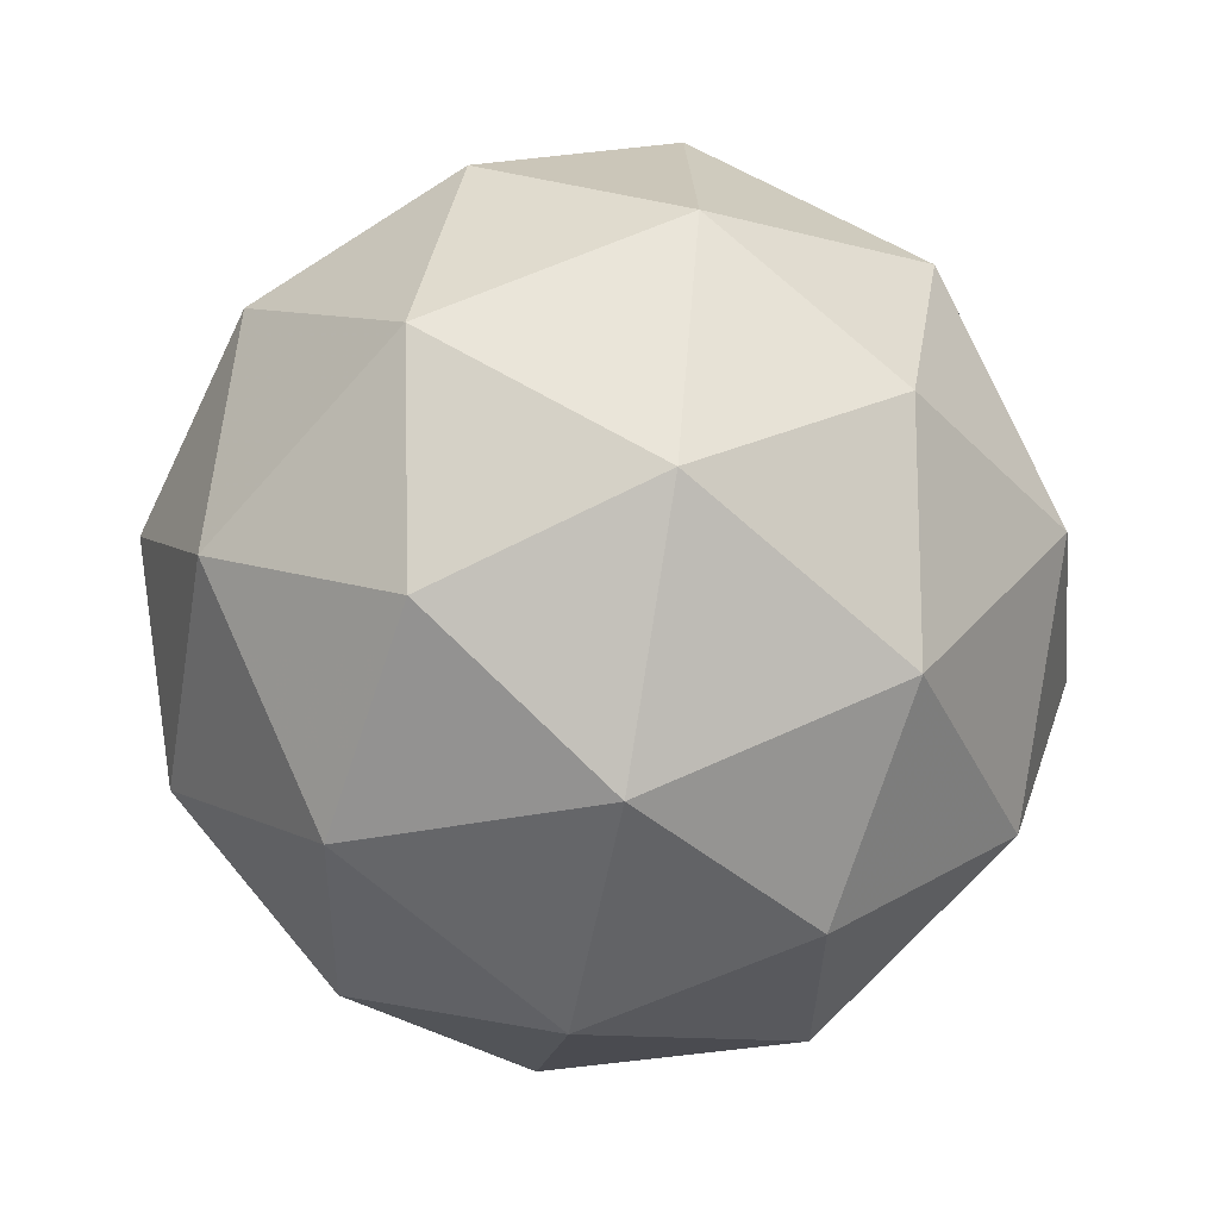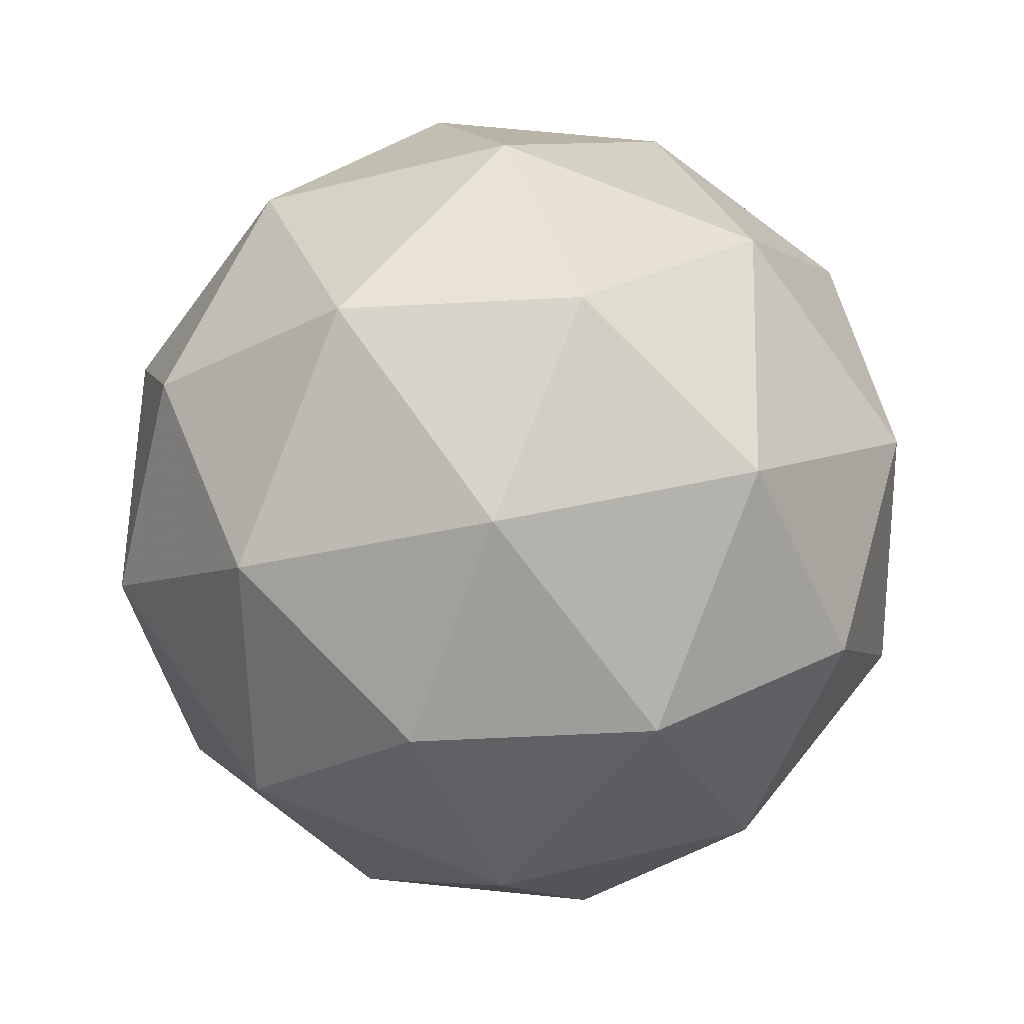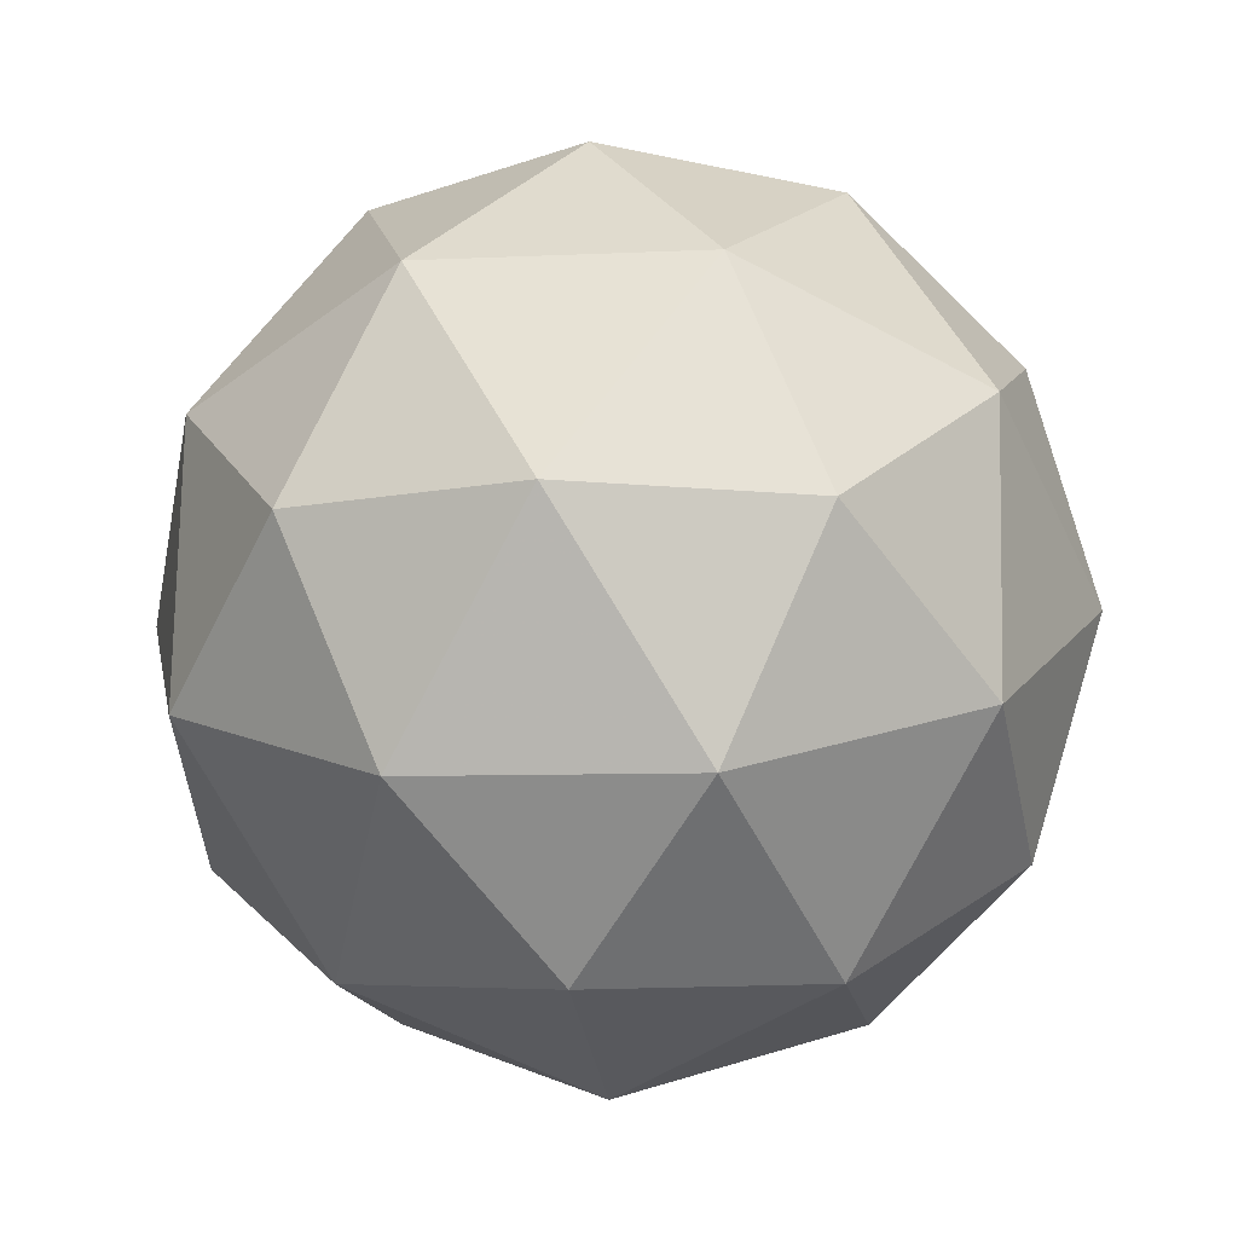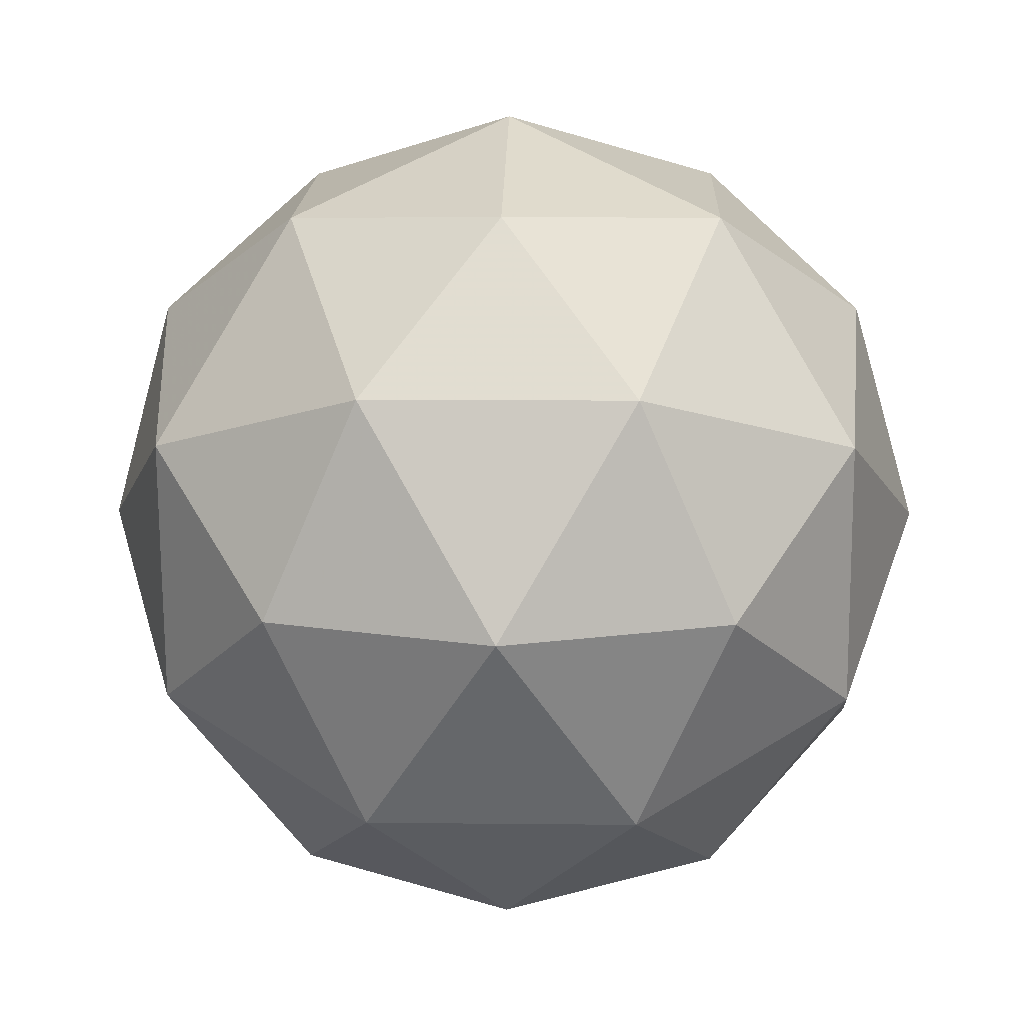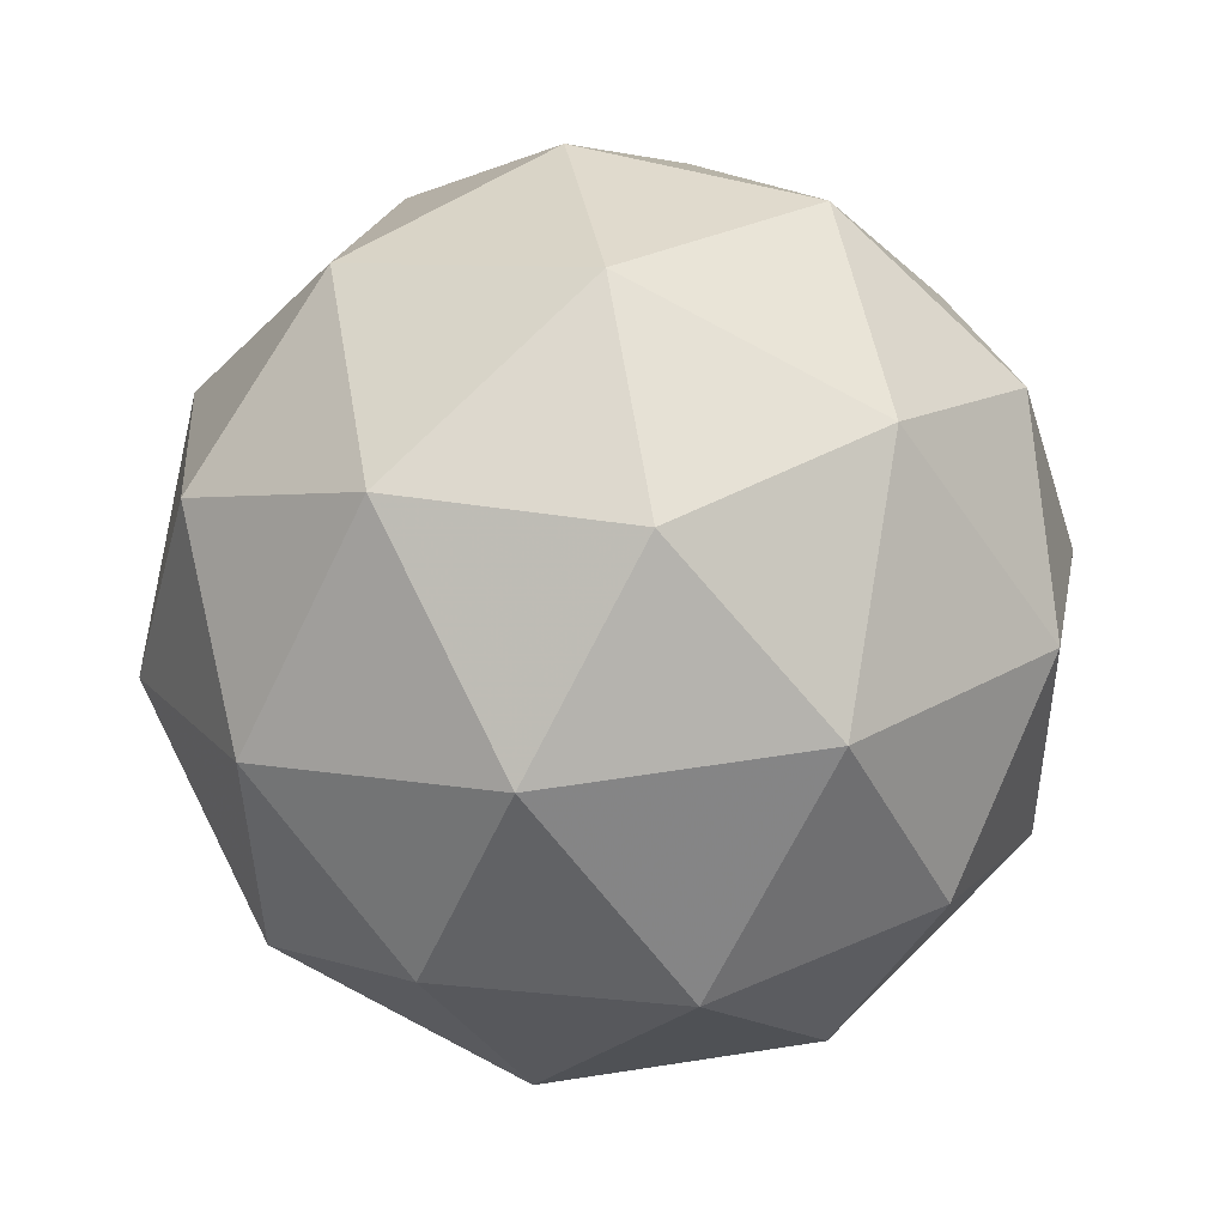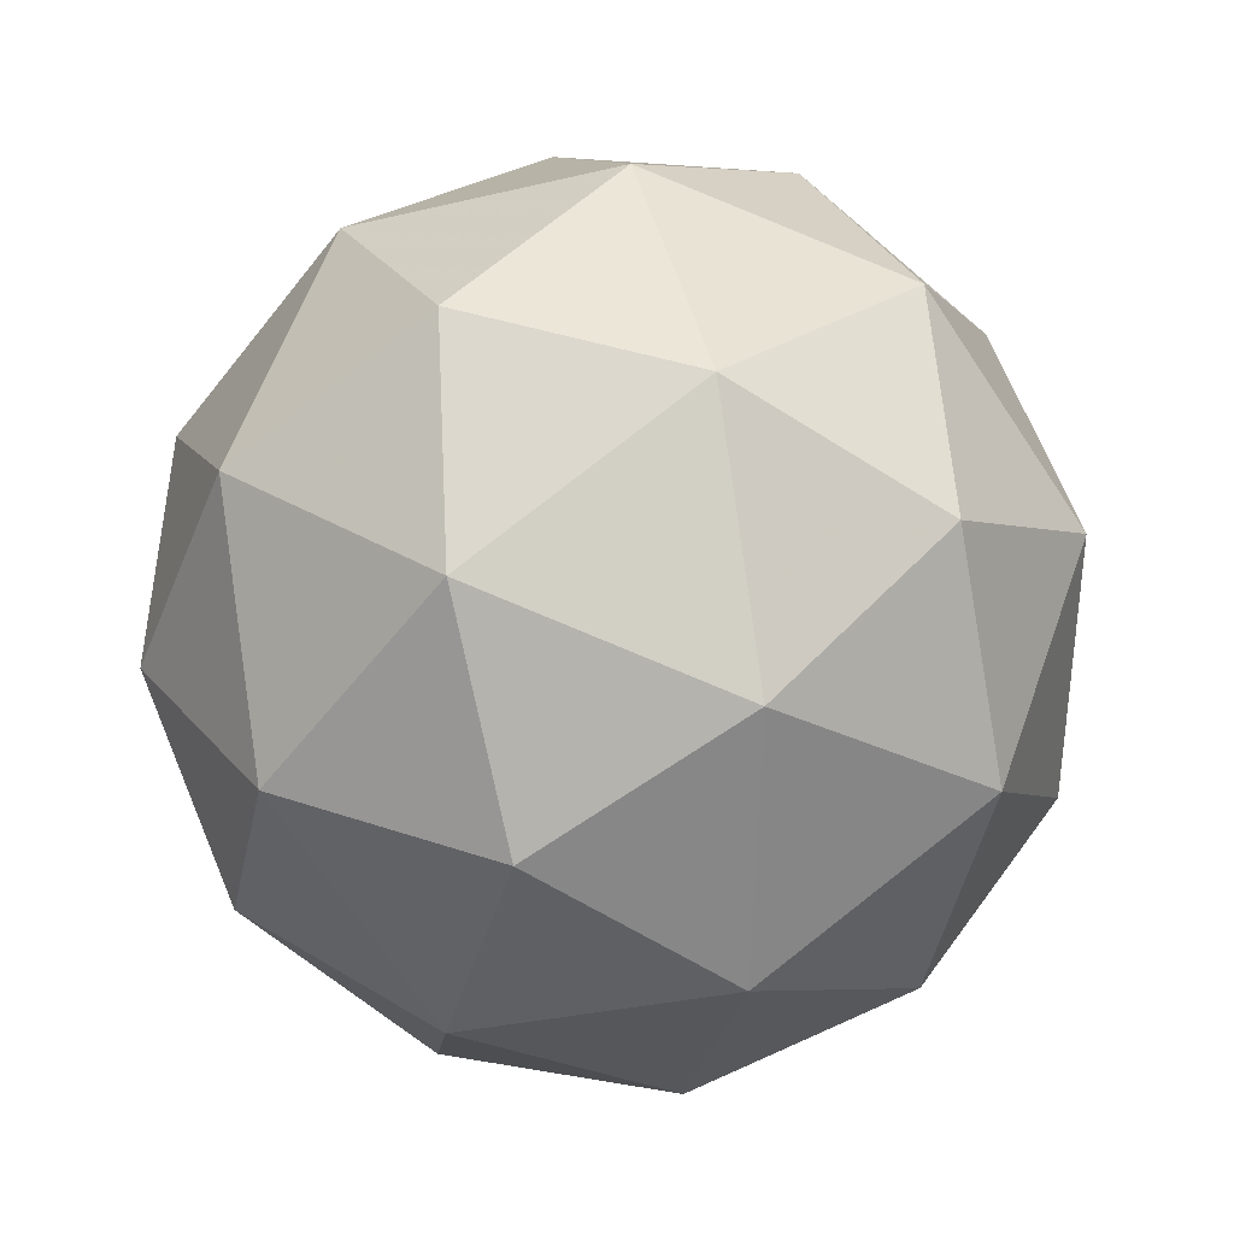
<metadata>
{"format":"obj","ext":"obj","renderer":"f3d","projection":"perspective","resolution":1024,"background":"white","views":[{"elev":-69.6,"azim":16.0,"up":"+Y"},{"elev":-28.0,"azim":170.5,"up":"+Y"},{"elev":-13.4,"azim":156.1,"up":"+Y"},{"elev":-14.5,"azim":-158.6,"up":"+Z"},{"elev":48.4,"azim":-41.8,"up":"+Y"},{"elev":28.1,"azim":-169.7,"up":"+Y"}]}
</metadata>
<code>
v 0.4642 0.461 -0.1004
v 0.4048 0.5011 -0.05639
v 0.4841 0.5292 -0.05532
v 0.5353 0.4624 -0.05545
v 0.4876 0.3931 -0.0566
v 0.407 0.417 -0.05718
v 0.4392 0.5273 0.01577
v 0.5198 0.5034 0.01635
v 0.522 0.4193 0.01556
v 0.4427 0.3913 0.01449
v 0.3915 0.458 0.01462
v 0.4626 0.4594 0.05958
v 0.476 0.5012 -0.08795
v 0.4294 0.4847 -0.08858
v 0.4411 0.5248 -0.06208
v 0.3958 0.4589 -0.06317
v 0.4307 0.4353 -0.08904
v 0.5061 0.462 -0.08803
v 0.5178 0.502 -0.06153
v 0.4781 0.4212 -0.0887
v 0.5199 0.4221 -0.06228
v 0.4445 0.3954 -0.06329
v 0.3867 0.483 -0.02097
v 0.388 0.4335 -0.02143
v 0.4613 0.5402 -0.01967
v 0.4147 0.5237 -0.0203
v 0.5388 0.4869 -0.0194
v 0.5087 0.5261 -0.01932
v 0.5121 0.3967 -0.02053
v 0.5401 0.4375 -0.01986
v 0.4181 0.3943 -0.02151
v 0.4655 0.3802 -0.02116
v 0.4069 0.4984 0.02145
v 0.4823 0.5251 0.02246
v 0.531 0.4616 0.02234
v 0.4857 0.3957 0.02125
v 0.409 0.4184 0.0207
v 0.4487 0.4992 0.04787
v 0.4207 0.4585 0.0472
v 0.4961 0.4852 0.04821
v 0.4974 0.4357 0.04775
v 0.4508 0.4192 0.04712
f 1 14 13
f 2 14 16
f 1 13 18
f 1 18 20
f 1 20 17
f 2 16 23
f 3 15 25
f 4 19 27
f 5 21 29
f 6 22 31
f 2 23 26
f 3 25 28
f 4 27 30
f 5 29 32
f 6 31 24
f 7 33 38
f 8 34 40
f 9 35 41
f 10 36 42
f 11 37 39
f 39 42 12
f 39 37 42
f 37 10 42
f 42 41 12
f 42 36 41
f 36 9 41
f 41 40 12
f 41 35 40
f 35 8 40
f 40 38 12
f 40 34 38
f 34 7 38
f 38 39 12
f 38 33 39
f 33 11 39
f 24 37 11
f 24 31 37
f 31 10 37
f 32 36 10
f 32 29 36
f 29 9 36
f 30 35 9
f 30 27 35
f 27 8 35
f 28 34 8
f 28 25 34
f 25 7 34
f 26 33 7
f 26 23 33
f 23 11 33
f 31 32 10
f 31 22 32
f 22 5 32
f 29 30 9
f 29 21 30
f 21 4 30
f 27 28 8
f 27 19 28
f 19 3 28
f 25 26 7
f 25 15 26
f 15 2 26
f 23 24 11
f 23 16 24
f 16 6 24
f 17 22 6
f 17 20 22
f 20 5 22
f 20 21 5
f 20 18 21
f 18 4 21
f 18 19 4
f 18 13 19
f 13 3 19
f 16 17 6
f 16 14 17
f 14 1 17
f 13 15 3
f 13 14 15
f 14 2 15

</code>
